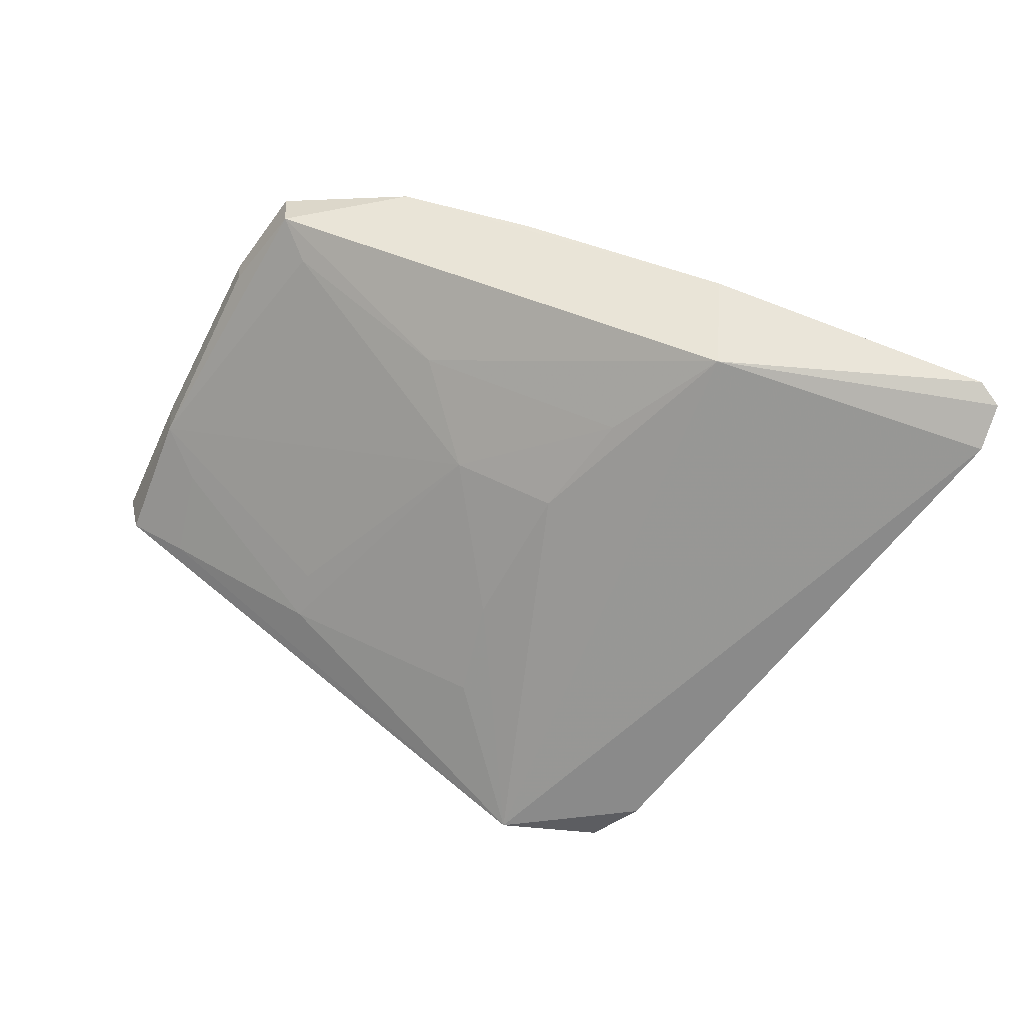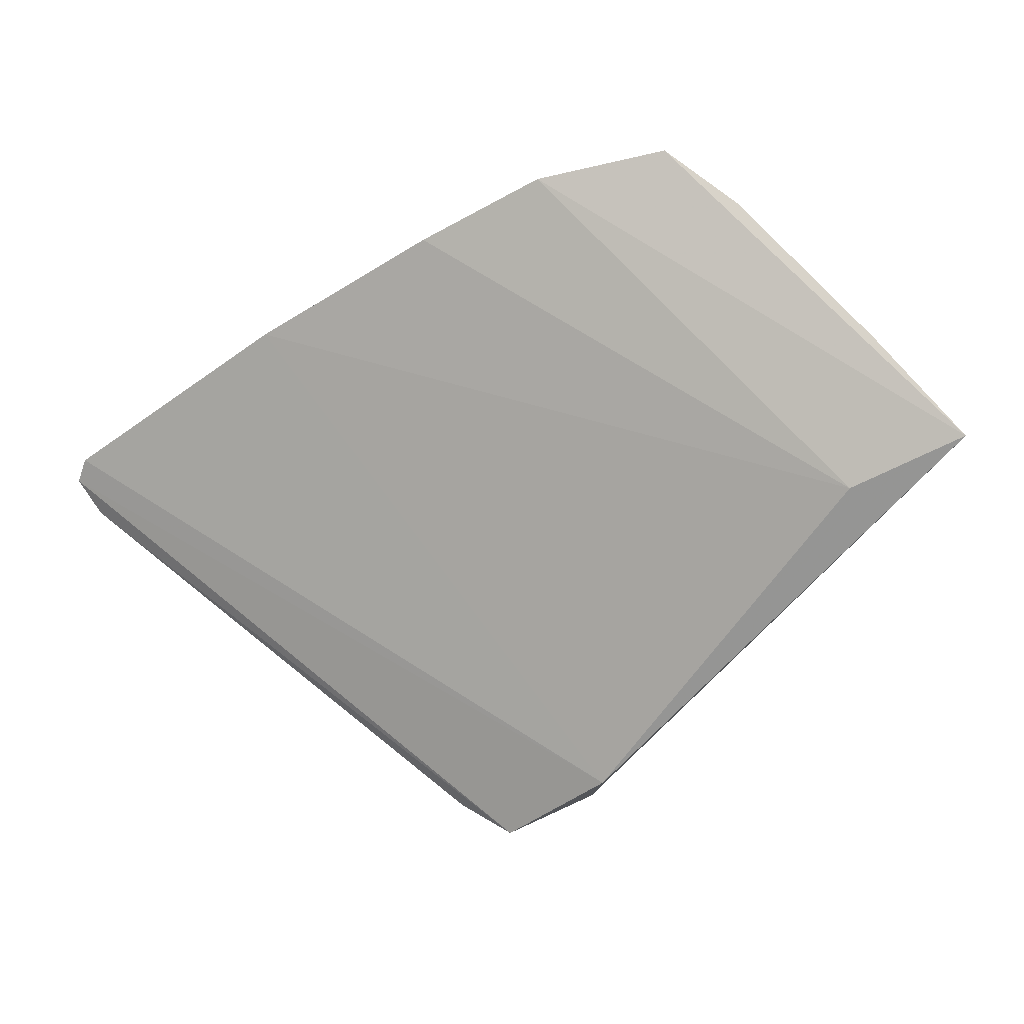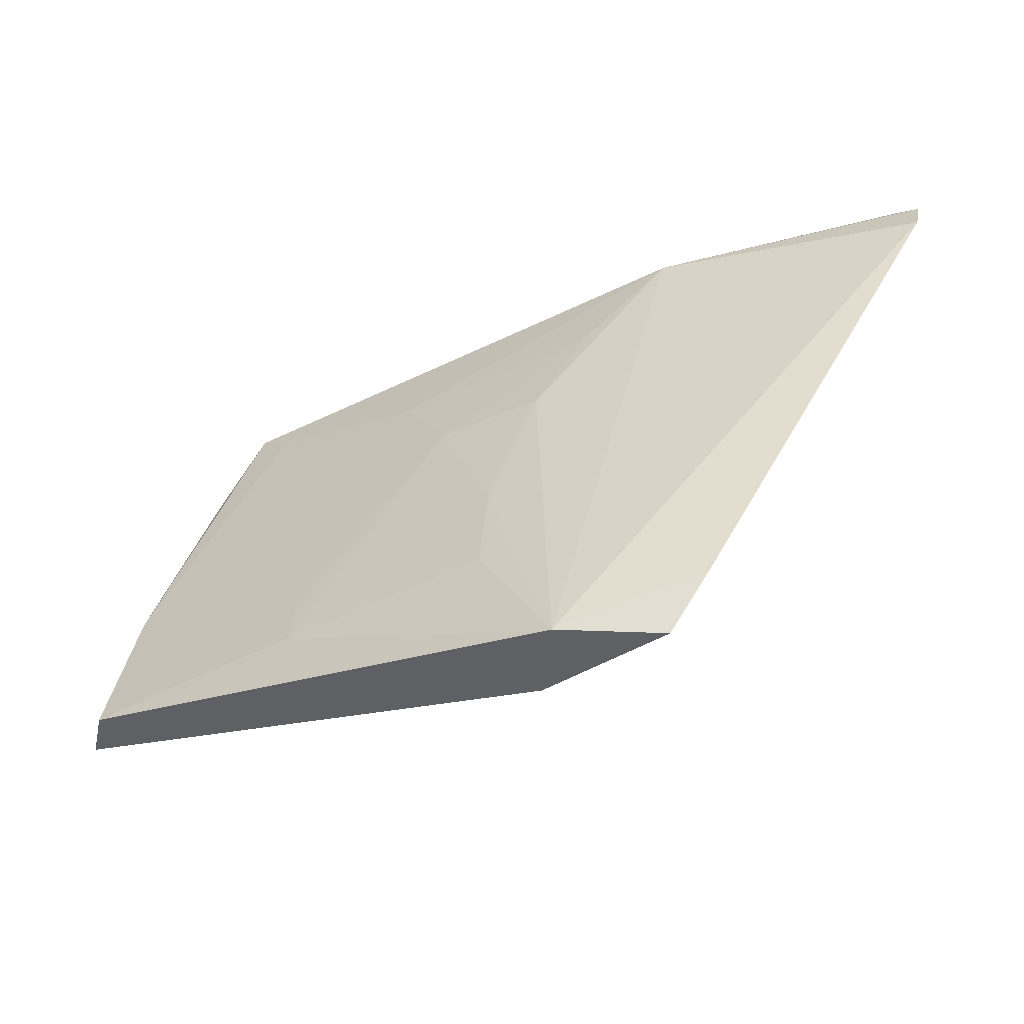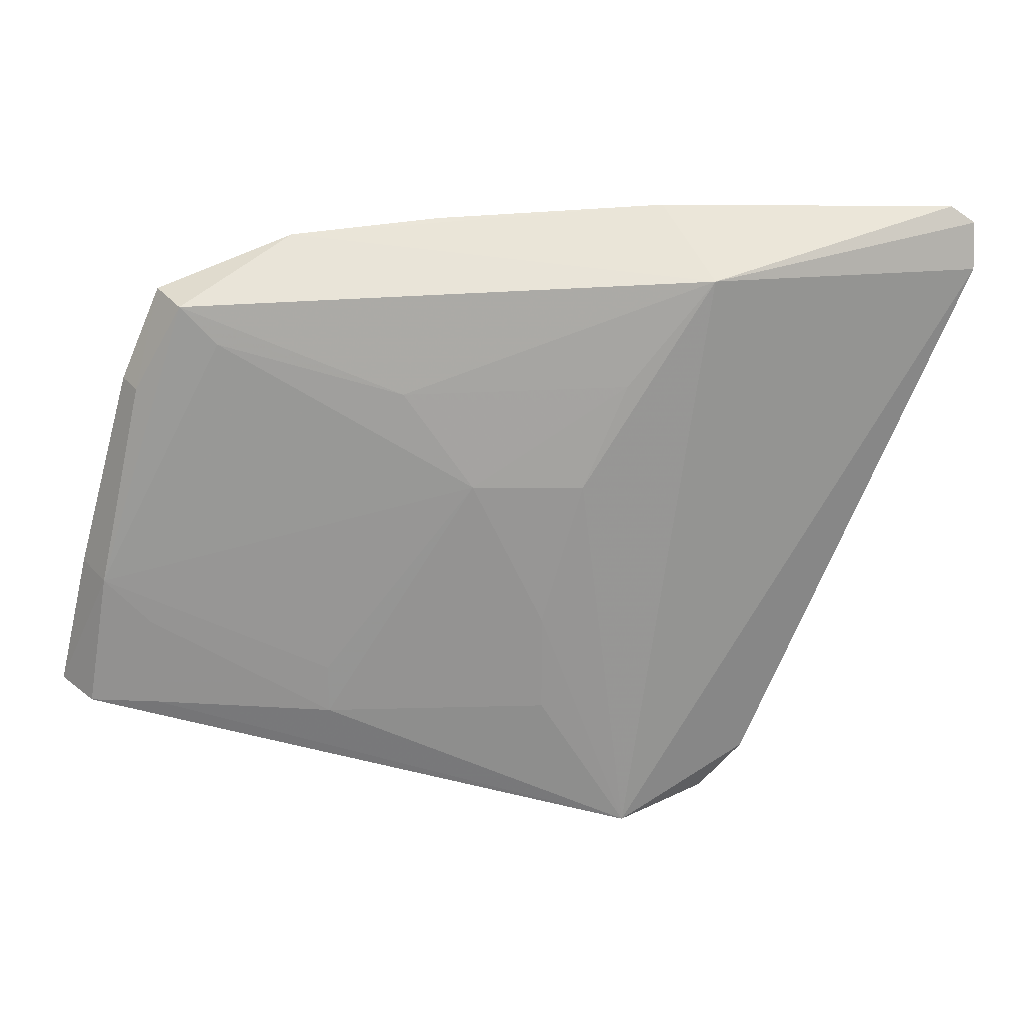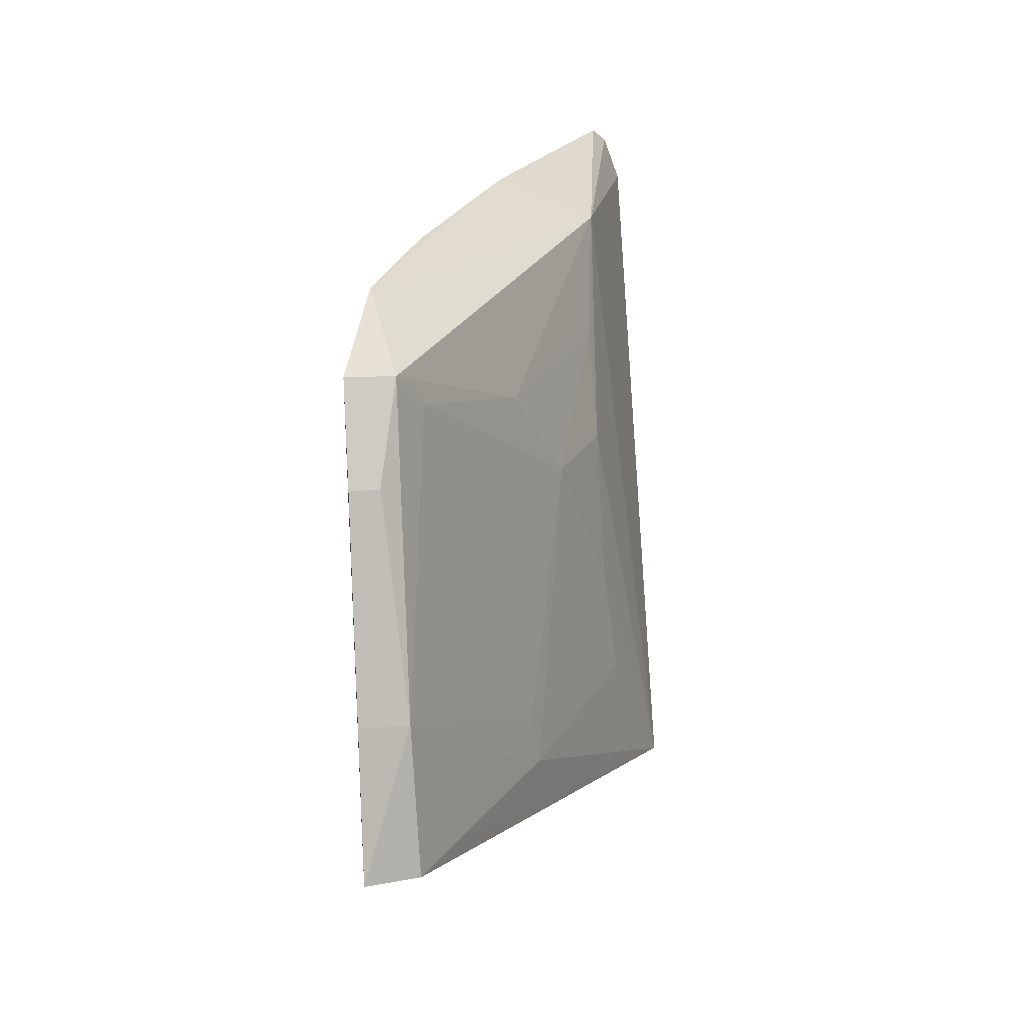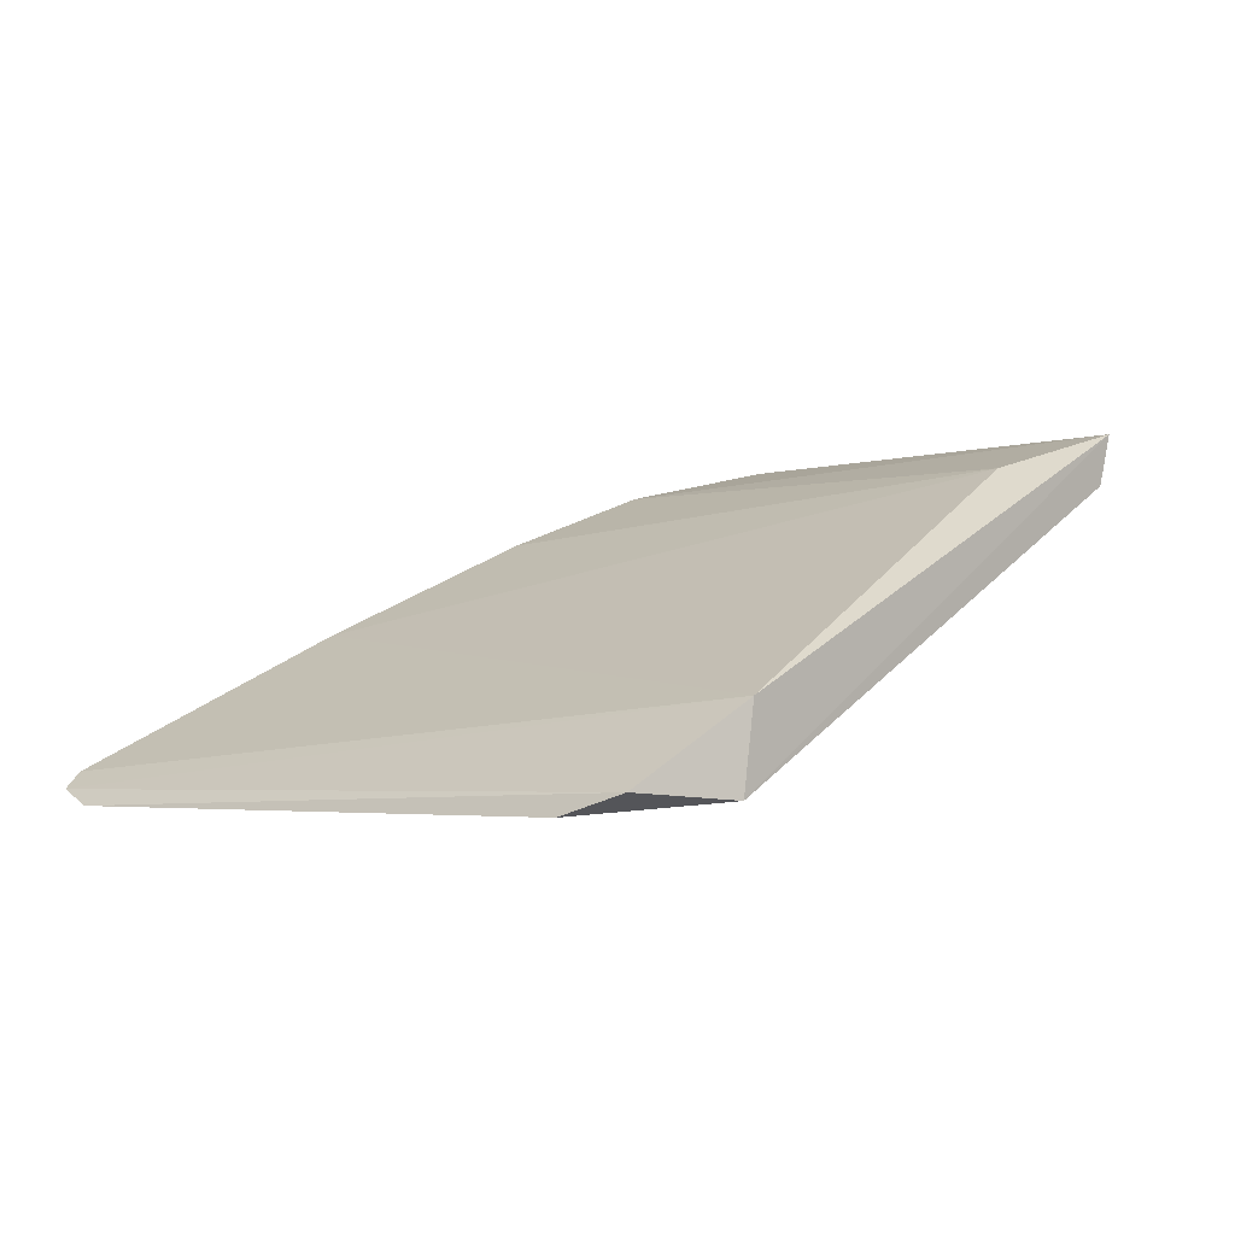
<metadata>
{"format":"obj","ext":"obj","renderer":"f3d","projection":"perspective","resolution":1024,"background":"white","views":[{"elev":-59.7,"azim":170.9,"up":"+Z"},{"elev":75.9,"azim":-24.6,"up":"+Z"},{"elev":-44.7,"azim":-178.3,"up":"+Y"},{"elev":32.1,"azim":149.9,"up":"+Y"},{"elev":22.5,"azim":83.7,"up":"+Y"},{"elev":-3.5,"azim":-26.2,"up":"+Z"}]}
</metadata>
<code>
v 0.3462 0.0509 -0.001573
v 0.4898 0.09553 0.07708
v 0.452 0.09743 0.06531
v 0.2259 0.2375 -0.02055
v 0.3467 0.1661 -0.005243
v 0.4054 0.2344 0.06786
v 0.3036 0.2393 0.02109
v 0.343 0.05058 -0.02725
v 0.304 0.2262 -0.008667
v 0.4445 0.222 0.06327
v 0.3644 0.237 0.05113
v 0.3112 0.05042 -0.02499
v 0.2229 0.2198 -0.03023
v 0.4456 0.2226 0.07708
v 0.3909 0.1957 0.02577
v 0.4861 0.09514 0.06175
v 0.2205 0.2329 -0.02556
v 0.3001 0.06694 -0.03125
v 0.4592 0.196 0.07708
v 0.331 0.1962 -0.00436
v 0.4771 0.1363 0.06327
v 0.3764 0.1673 0.009974
v 0.4584 0.1958 0.06878
v 0.4783 0.1367 0.07708
v 0.4366 0.211 0.05554
v 0.3614 0.1229 -0.006156
v 0.4224 0.09275 0.022
v 0.4684 0.09487 0.05064
v 0.3636 0.09334 -0.01019
v 0.4211 0.1075 0.02411
v 0.4666 0.1227 0.05434
f 1 2 3
f 6 3 2
f 7 1 3
f 7 4 1
f 8 2 1
f 9 7 6
f 9 4 7
f 9 5 8
f 10 9 6
f 11 7 3
f 11 3 6
f 11 6 7
f 12 8 1
f 13 9 8
f 14 10 6
f 14 6 2
f 15 9 10
f 16 2 8
f 17 12 1
f 17 1 4
f 17 13 12
f 17 4 9
f 17 9 13
f 18 13 8
f 18 8 12
f 18 12 13
f 19 14 2
f 20 5 9
f 20 9 15
f 21 2 16
f 22 20 15
f 22 5 20
f 23 21 10
f 23 10 14
f 23 14 19
f 24 19 2
f 24 2 21
f 24 23 19
f 24 21 23
f 25 22 15
f 25 15 10
f 25 10 21
f 25 21 22
f 26 8 5
f 26 5 22
f 27 26 22
f 28 16 8
f 28 8 27
f 28 21 16
f 29 27 8
f 29 8 26
f 29 26 27
f 30 27 22
f 30 22 21
f 30 21 27
f 31 28 27
f 31 27 21
f 31 21 28

</code>
